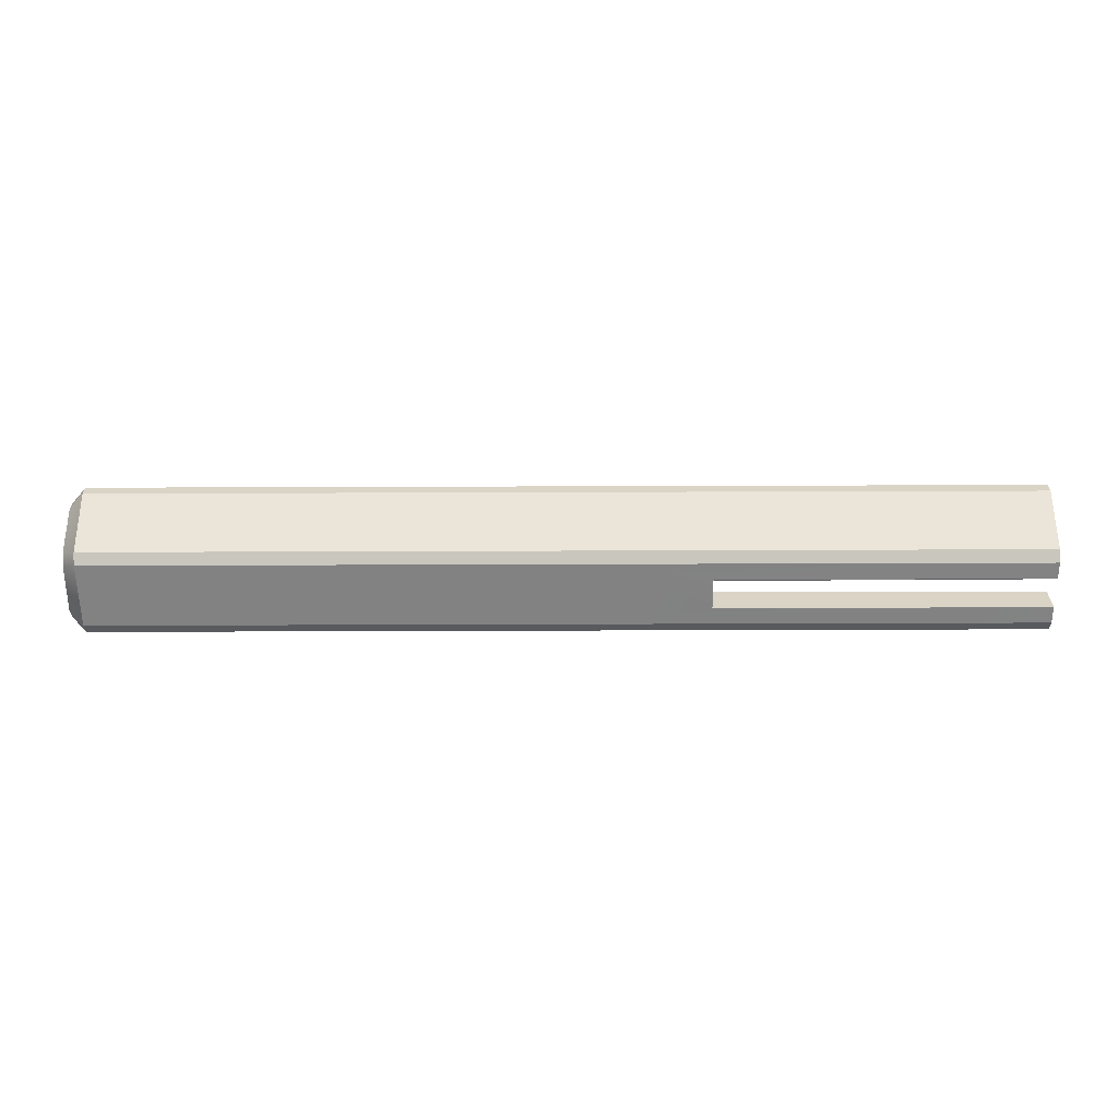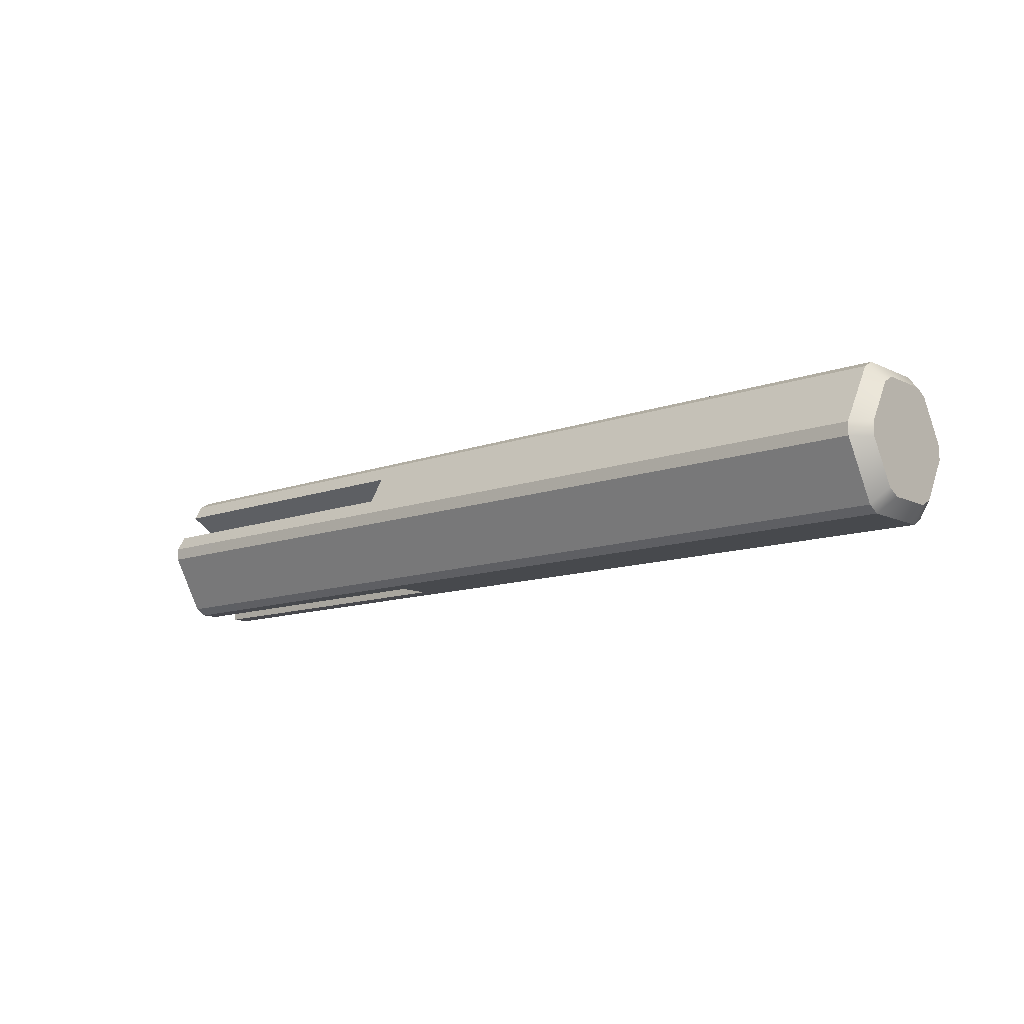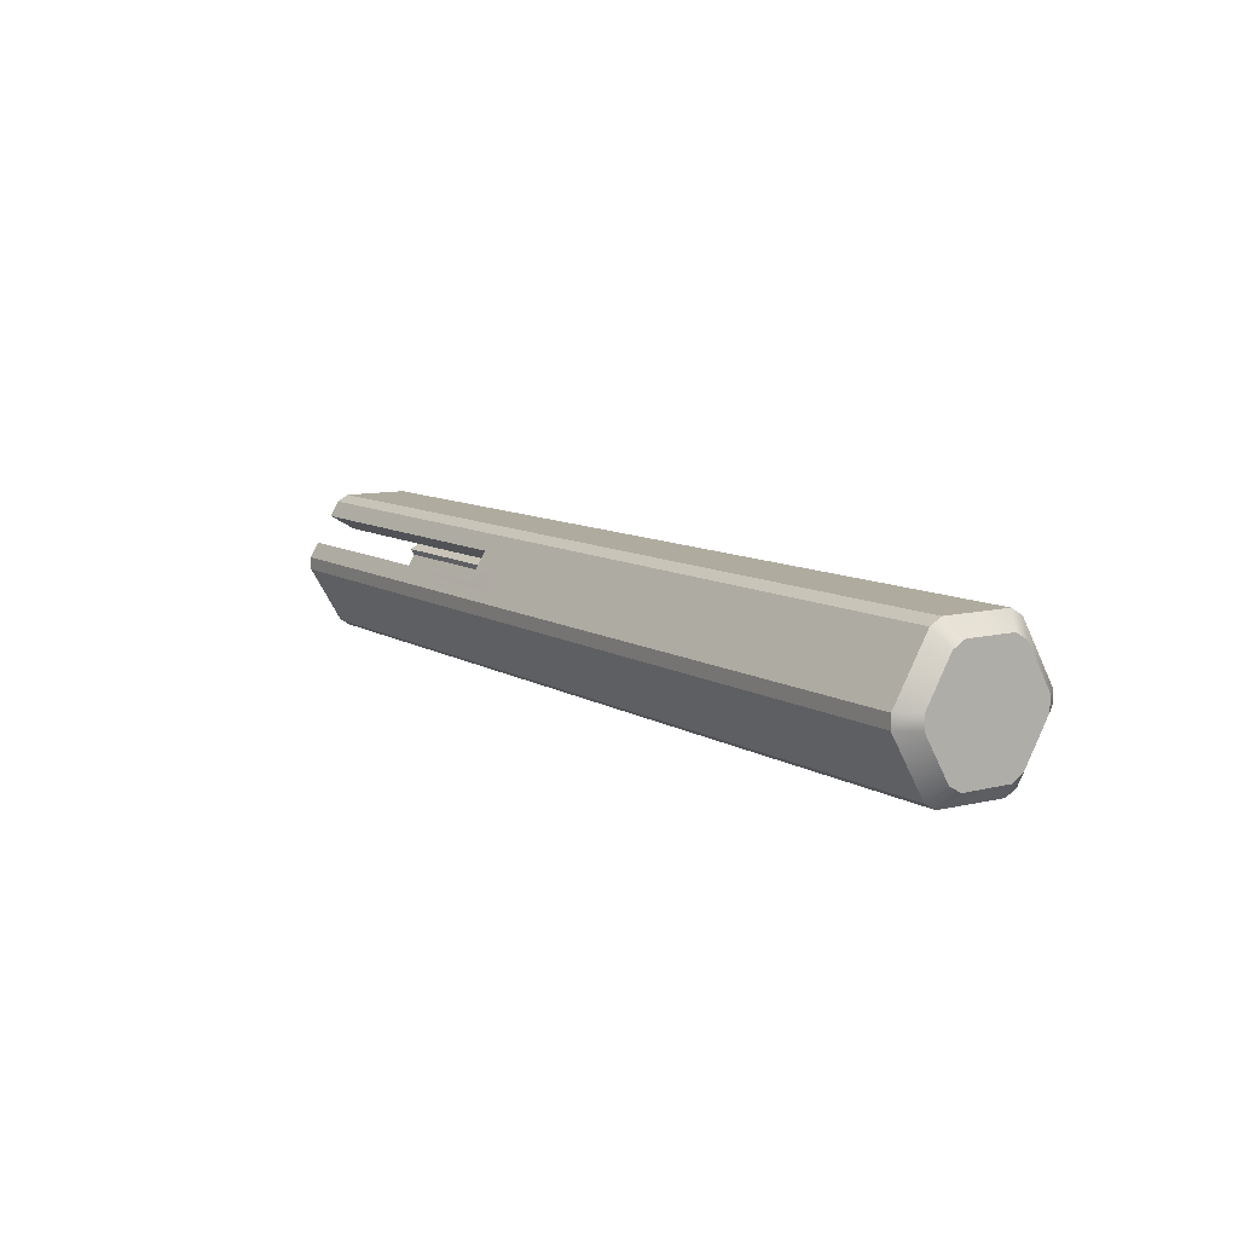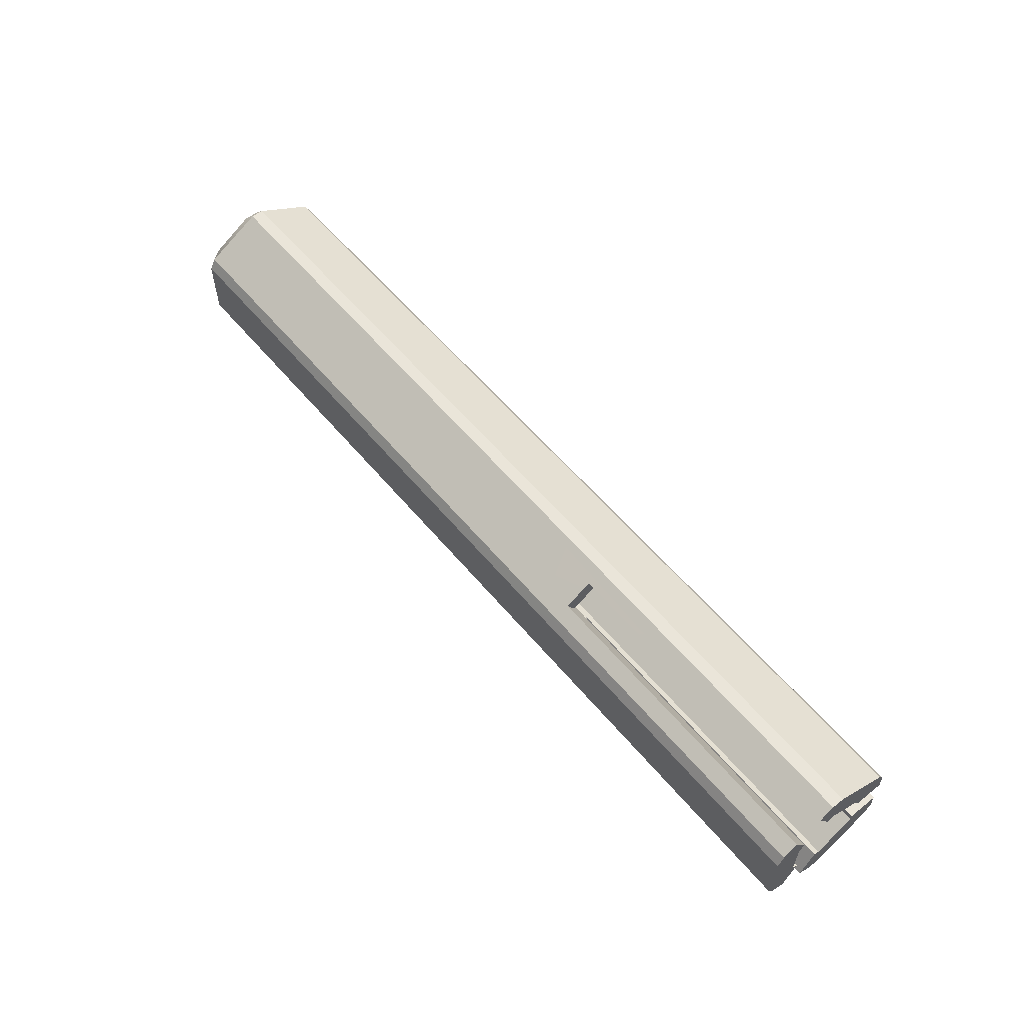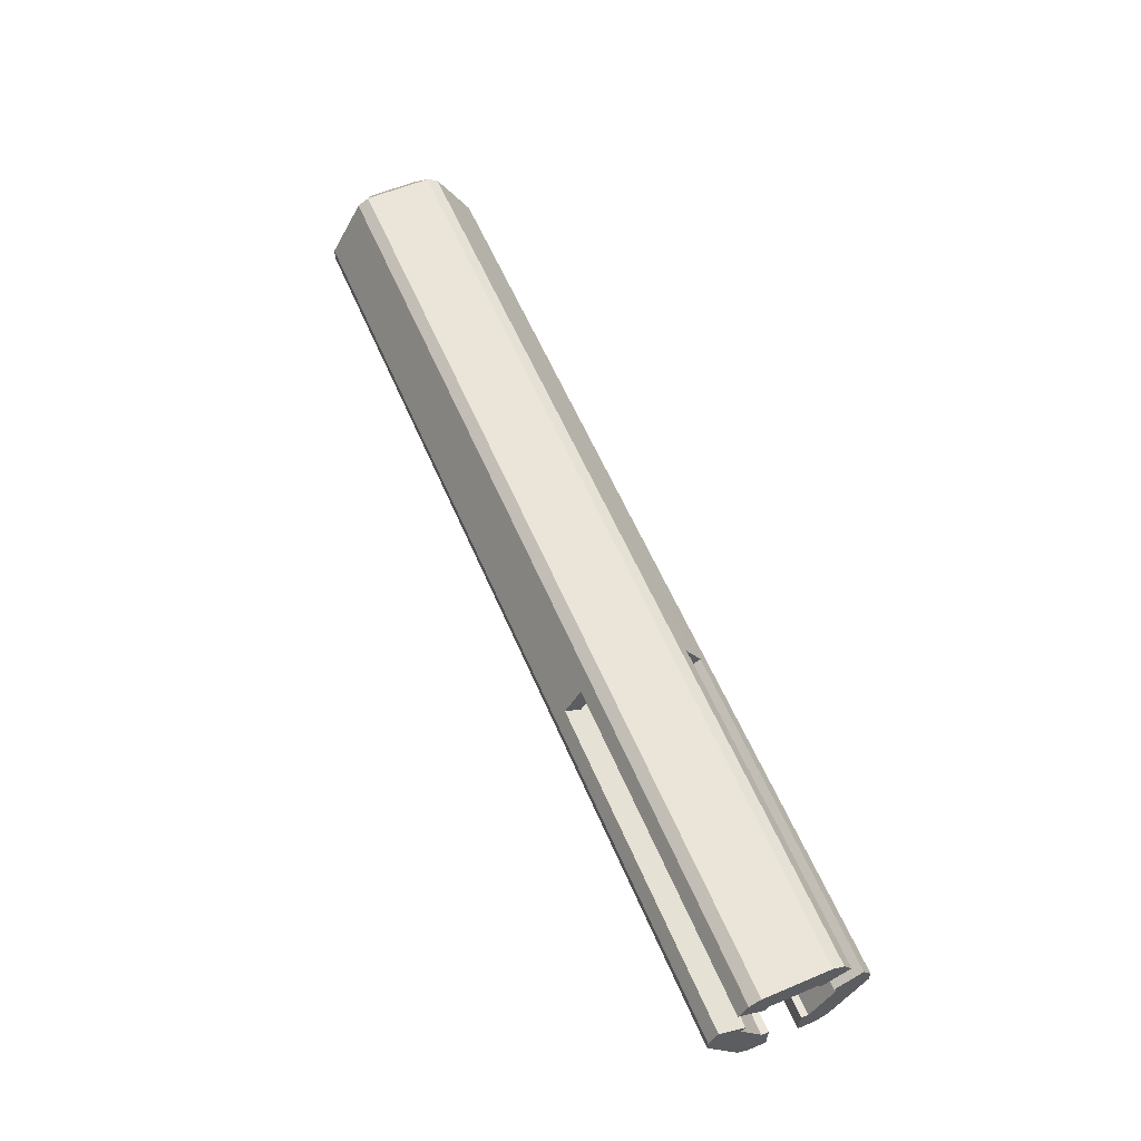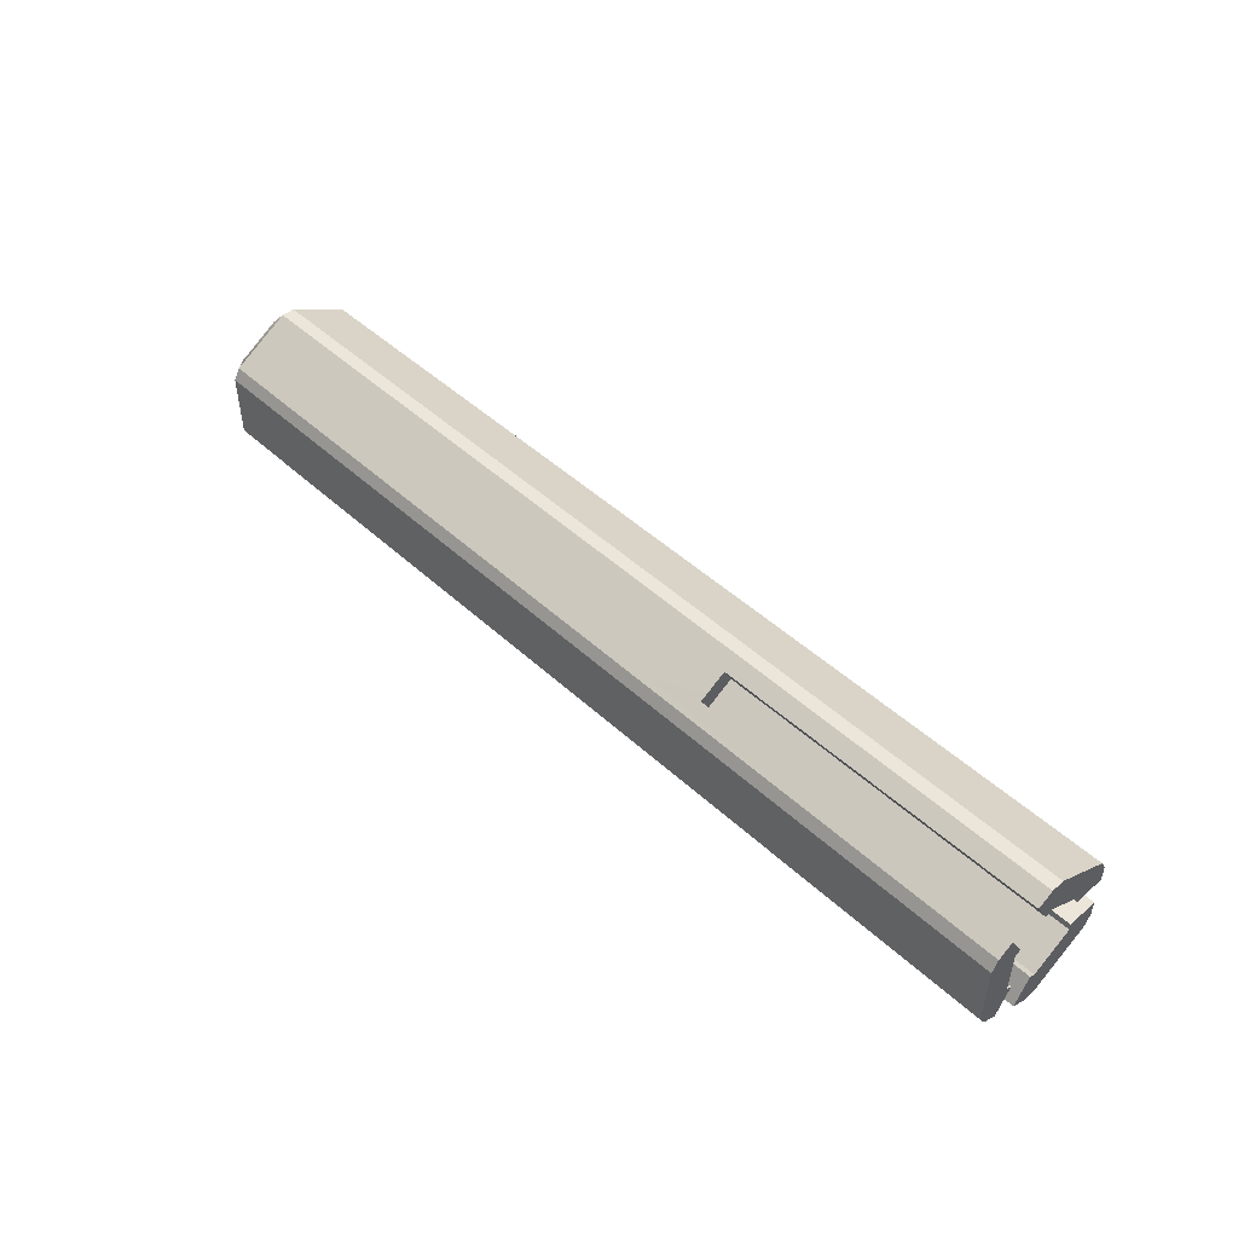
<metadata>
{"format":"obj","ext":"obj","renderer":"f3d","projection":"perspective","resolution":1024,"background":"white","views":[{"elev":-61.0,"azim":0.2,"up":"+Z"},{"elev":-11.8,"azim":-138.8,"up":"+Z"},{"elev":9.6,"azim":-123.4,"up":"+Z"},{"elev":58.0,"azim":50.5,"up":"+Y"},{"elev":59.5,"azim":66.8,"up":"+Z"},{"elev":48.0,"azim":45.8,"up":"+Y"}]}
</metadata>
<code>
v  3.422 -3.047 0.3271
v  3.422 -3.095 0.4101
v  -1.212 -3.047 0.3271
v  -1.212 -2.834 -0.04044
v  3.422 -2.786 -0.1235
v  3.422 -2.834 -0.04044
v  -4.291 -2.786 -0.1235
v  -4.291 -3.095 0.4101
v  -4.291 -4.019 -0.1235
v  -1.212 -3.971 -0.04043
v  3.422 -4.019 -0.1235
v  -1.212 -3.759 0.3271
v  -4.291 -3.711 0.4101
v  3.422 -3.711 0.4101
v  3.422 -3.759 0.3271
v  3.422 -3.971 -0.04044
v  -4.291 -3.095 -0.657
v  3.422 -3.095 -0.6571
v  -1.212 -3.19 -0.6571
v  3.422 -3.19 -0.6571
v  -1.212 -3.615 -0.6571
v  3.422 -3.711 -0.6571
v  3.422 -3.615 -0.657
v  -4.291 -3.711 -0.6571
v  -4.393 -3.029 0.5245
v  -4.922 -2.654 -0.1235
v  -4.393 -2.654 -0.1235
v  -4.922 -3.029 0.5245
v  -4.922 -3.777 0.5245
v  -4.393 -4.151 -0.1235
v  -4.922 -4.151 -0.1234
v  -4.393 -3.777 0.5245
v  -4.393 -4.144 -0.1155
v  -4.393 -4.149 -0.1235
v  -4.393 -3.776 0.523
v  -4.393 -3.029 0.523
v  -4.393 -2.661 -0.1155
v  -4.393 -2.656 -0.1235
v  -4.393 -4.144 -0.1314
v  -4.393 -3.777 -0.7714
v  -4.393 -3.776 -0.7699
v  -4.393 -3.029 -0.7699
v  -4.393 -3.029 -0.7715
v  -4.393 -2.661 -0.1314
v  -4.922 -3.777 -0.7714
v  -4.922 -3.029 -0.7715
v  -1.008 -3.615 -0.8214
v  3.422 -3.615 -1.071
v  -1.008 -3.615 -1.071
v  3.422 -3.19 -1.071
v  -1.008 -3.19 -0.8214
v  -1.008 -3.19 -1.071
v  -1.008 -2.692 0.04172
v  3.422 -2.476 0.1666
v  -1.008 -2.476 0.1666
v  -1.008 -2.904 0.4093
v  3.422 -2.688 0.5341
v  -1.008 -2.688 0.5341
v  -1.008 -3.901 0.4093
v  3.422 -4.117 0.5341
v  -1.008 -4.117 0.5342
v  -1.008 -4.113 0.04172
v  3.422 -4.329 0.1666
v  -1.008 -4.329 0.1666
v  -5.031 -2.765 -0.1235
v  -5.031 -3.084 0.4284
v  -5.031 -3.721 0.4284
v  -5.031 -4.04 -0.1234
v  -5.031 -3.721 -0.6753
v  -5.031 -3.084 -0.6753
v  3.422 -2.358 -0.2101
v  3.422 -2.408 -0.1235
v  3.422 -2.358 -0.03686
v  -2.171 -2.361 -0.04103
v  -2.375 -2.361 -0.2146
v  -2.361 -2.956 0.8242
v  -2.16 -2.806 0.7375
v  3.422 -2.805 0.7376
v  3.422 -2.905 0.7376
v  3.422 -2.955 0.8242
v  -2.361 -4.447 -0.2101
v  -2.159 -4.447 -0.03686
v  3.422 -4.447 -0.03686
v  3.422 -4.397 -0.1235
v  3.422 -4.447 -0.2101
v  3.422 -3.85 0.8242
v  3.422 -3.86 0.7806
v  3.422 -3.9 0.7376
v  3.422 -4 0.7376
v  -2.159 -4 0.7376
v  -2.361 -3.85 0.8242
v  3.422 -2.955 -1.071
v  3.422 -2.905 -0.9845
v  3.422 -2.848 -0.9714
v  3.422 -2.805 -0.9845
v  -2.375 -2.803 -0.98
v  -2.172 -2.953 -1.067
v  3.422 -4 -0.9845
v  3.422 -3.957 -0.9714
v  3.422 -3.9 -0.9845
v  3.422 -3.85 -1.071
v  -2.16 -3.85 -1.071
v  -2.361 -4 -0.9845
v  -9.203 -2.361 -0.04119
v  -9.202 -2.361 -0.2146
v  -9.216 -2.956 0.8242
v  -9.214 -2.806 0.7374
v  -9.216 -4 0.7376
v  -9.216 -3.85 0.8242
v  -9.216 -4.447 -0.2101
v  -9.216 -4.447 -0.03686
v  -9.202 -2.803 -0.98
v  -9.203 -2.953 -1.067
v  -9.214 -3.85 -1.071
v  -9.216 -4 -0.9845
v  -9.416 -2.918 -0.7786
v  -9.416 -3.079 -0.8711
v  -9.416 -3.726 -0.8711
v  -9.416 -3.888 -0.7776
v  -9.416 -4.212 -0.217
v  -9.416 -4.212 -0.02992
v  -9.416 -2.593 -0.02991
v  -9.416 -2.593 -0.216
v  -9.416 -3.079 0.6242
v  -9.416 -2.917 0.5306
v  -9.416 -3.888 0.5307
v  -9.416 -3.726 0.6242
o shelf_joiner_long
g shelf_joiner_long
f 1 2 3
f 4 5 6
f 5 4 7
f 3 7 4
f 3 8 7
f 8 3 2
f 9 10 11
f 9 12 10
f 13 12 9
f 14 12 13
f 12 14 15
f 11 10 16
f 13 2 14
f 2 13 8
f 5 17 18
f 17 5 7
f 18 19 20
f 19 17 21
f 17 19 18
f 21 22 23
f 21 24 22
f 24 21 17
f 9 22 24
f 22 9 11
f 25 26 27
f 26 25 28
f 29 30 31
f 30 29 32
f 29 25 32
f 25 29 28
f 30 33 34
f 32 33 30
f 32 35 33
f 32 36 35
f 25 36 32
f 25 37 36
f 27 37 25
f 37 27 38
f 39 30 34
f 39 40 30
f 41 40 39
f 42 40 41
f 42 43 40
f 44 43 42
f 27 44 38
f 44 27 43
f 31 40 45
f 40 31 30
f 69 67 68
f 70 67 69
f 70 66 67
f 66 70 65
f 46 40 43
f 40 46 45
f 27 46 43
f 46 27 26
f 7 37 38
f 37 7 8
f 36 37 8
f 9 39 34
f 39 9 24
f 35 8 13
f 8 35 36
f 24 41 39
f 42 24 17
f 24 42 41
f 35 13 33
f 44 42 17
f 7 44 17
f 44 7 38
f 33 9 34
f 9 33 13
f 47 48 49
f 23 47 21
f 47 23 48
f 50 51 52
f 20 51 50
f 51 20 19
f 52 47 49
f 47 52 51
f 51 21 47
f 21 51 19
f 53 54 55
f 54 53 6
f 6 53 4
f 1 56 57
f 56 1 3
f 57 56 58
f 53 58 56
f 58 53 55
f 4 56 3
f 56 4 53
f 59 60 61
f 60 59 15
f 15 59 12
f 16 62 63
f 62 16 10
f 63 62 64
f 62 61 64
f 61 62 59
f 10 59 62
f 59 10 12
f 55 54 73
f 73 74 55
f 55 74 77
f 77 58 55
f 78 57 58
f 58 77 78
f 89 90 61
f 61 60 89
f 64 82 83
f 83 63 64
f 64 61 90
f 90 82 64
f 80 76 91
f 91 86 80
f 14 60 15
f 60 14 88
f 88 89 60
f 87 88 14
f 14 2 87
f 80 86 87
f 79 80 87
f 2 79 87
f 57 2 1
f 57 78 79
f 79 2 57
f 84 11 63
f 63 83 84
f 11 84 85
f 99 11 85
f 98 99 85
f 99 100 22
f 22 11 99
f 48 22 100
f 100 101 48
f 22 48 23
f 63 11 16
f 50 18 20
f 93 18 50
f 50 92 93
f 94 5 18
f 18 93 94
f 5 94 95
f 72 5 95
f 71 72 95
f 72 73 54
f 54 5 72
f 6 5 54
f 71 95 96
f 96 75 71
f 127 124 125
f 125 122 123
f 123 116 117
f 125 123 117
f 117 118 119
f 119 120 121
f 117 119 121
f 125 117 121
f 127 125 121
f 126 127 121
f 101 102 49
f 49 48 101
f 102 97 52
f 52 49 102
f 52 97 92
f 92 50 52
f 98 85 81
f 81 103 98
f 104 107 77
f 77 74 104
f 108 111 82
f 82 90 108
f 106 109 91
f 91 76 106
f 112 105 75
f 75 96 112
f 114 113 97
f 97 102 114
f 110 115 103
f 103 81 110
f 119 115 110
f 110 120 119
f 108 126 121
f 121 111 108
f 106 124 127
f 127 109 106
f 112 116 123
f 123 105 112
f 117 113 114
f 114 118 117
f 107 104 122
f 122 125 107
f 26 28 66
f 66 65 26
f 28 29 67
f 67 66 28
f 29 31 68
f 68 67 29
f 31 45 69
f 69 68 31
f 45 46 70
f 70 69 45
f 46 26 65
f 65 70 46
f 88 87 86
f 86 89 88
f 80 79 78
f 85 84 83
f 100 99 98
f 98 101 100
f 95 94 93
f 93 92 95
f 73 72 71
f 74 73 71
f 71 75 74
f 78 77 76
f 76 80 78
f 90 89 86
f 86 91 90
f 83 82 81
f 81 85 83
f 96 95 92
f 92 97 96
f 102 101 98
f 98 103 102
f 104 74 75
f 75 105 104
f 77 107 106
f 106 76 77
f 108 90 91
f 91 109 108
f 82 111 110
f 110 81 82
f 112 96 97
f 97 113 112
f 114 102 103
f 103 115 114
f 120 110 111
f 111 121 120
f 126 108 109
f 109 127 126
f 113 117 116
f 116 112 113
f 118 114 115
f 115 119 118
f 122 104 105
f 105 123 122
f 107 125 124
f 124 106 107

</code>
